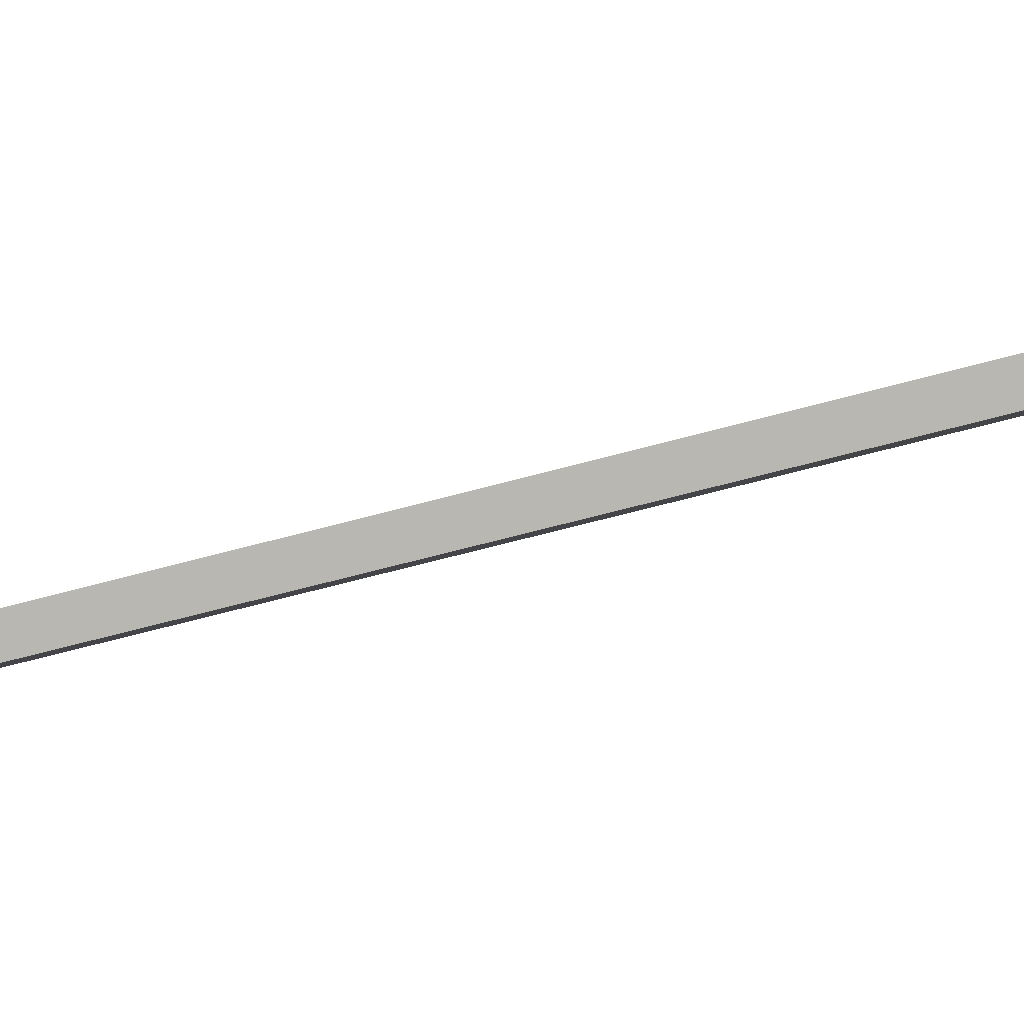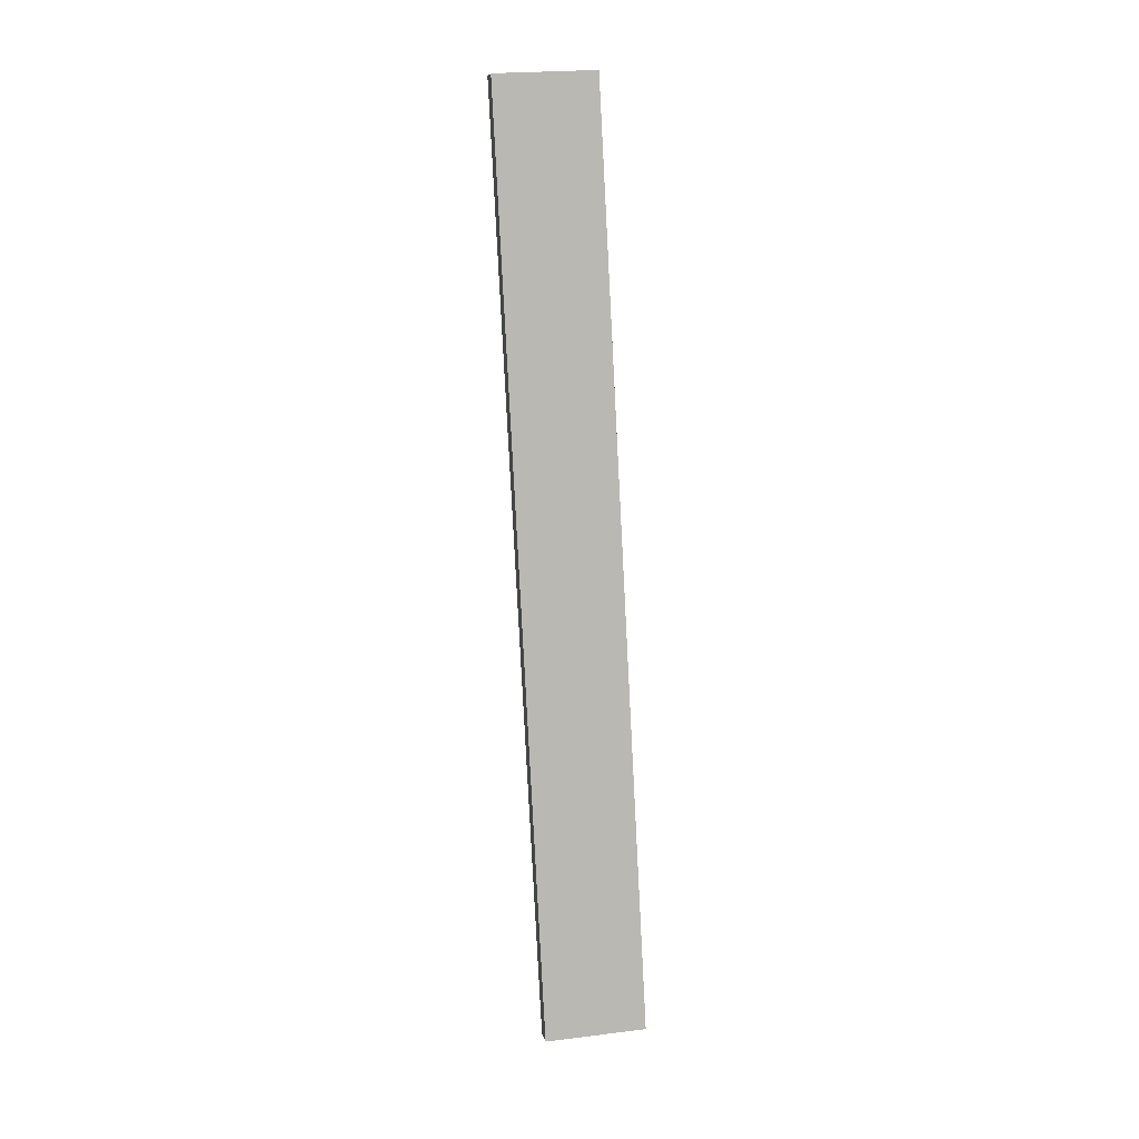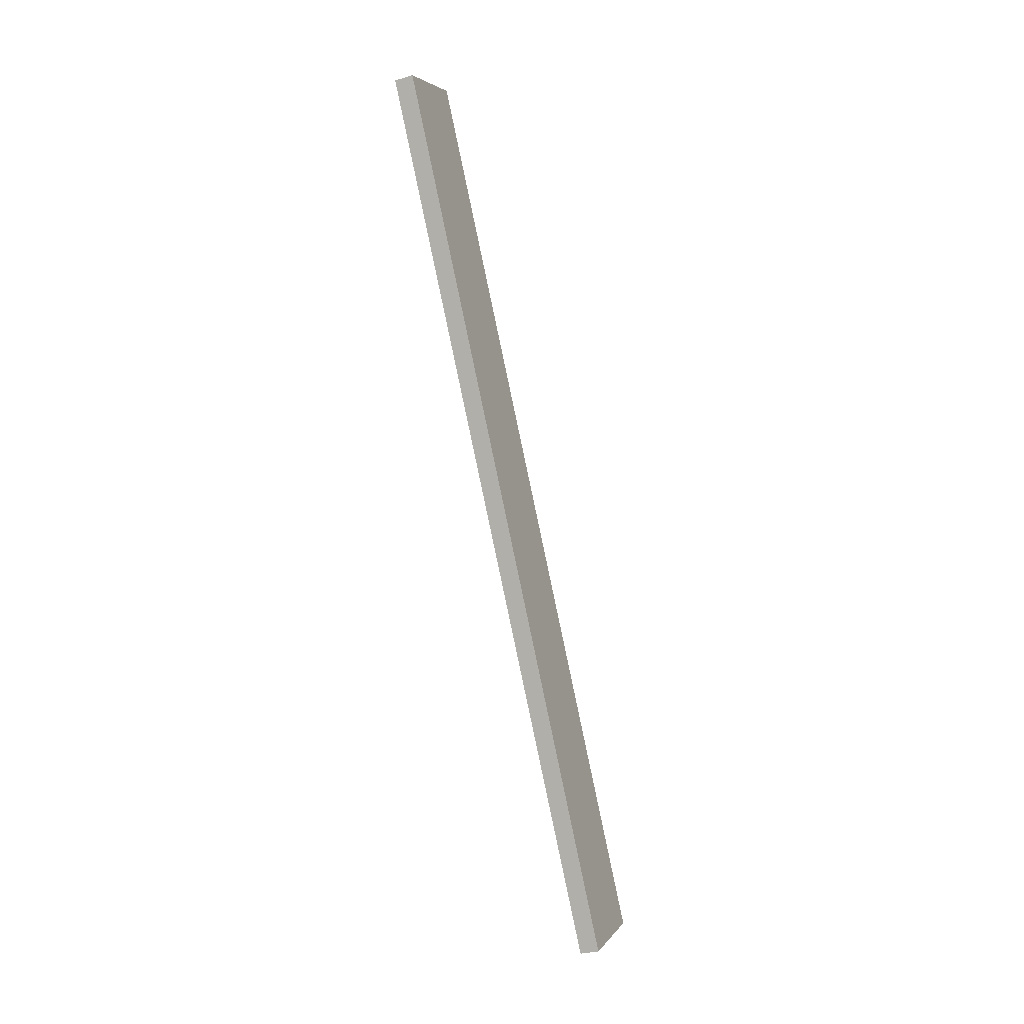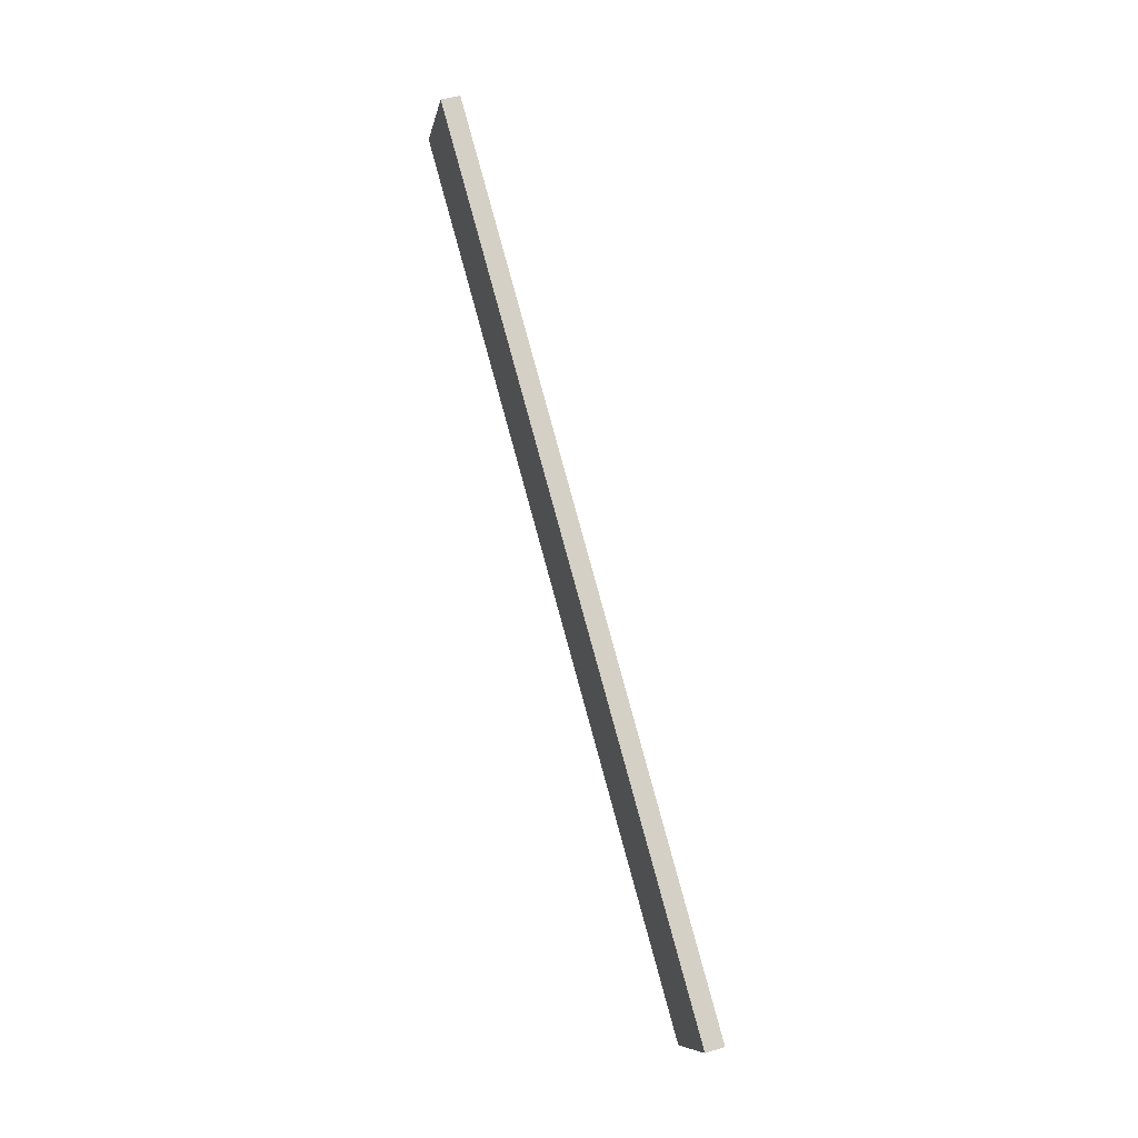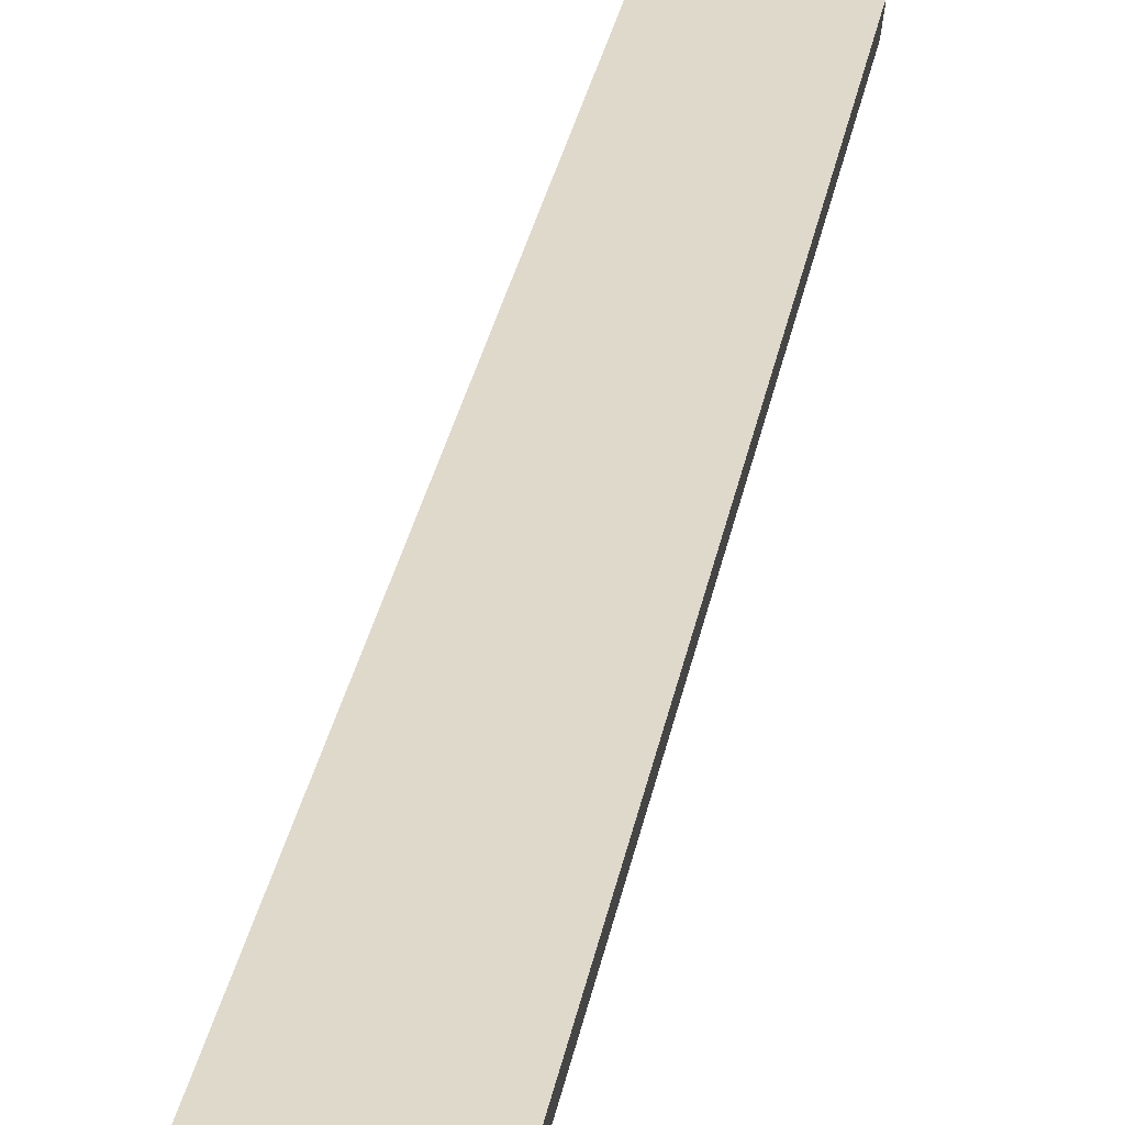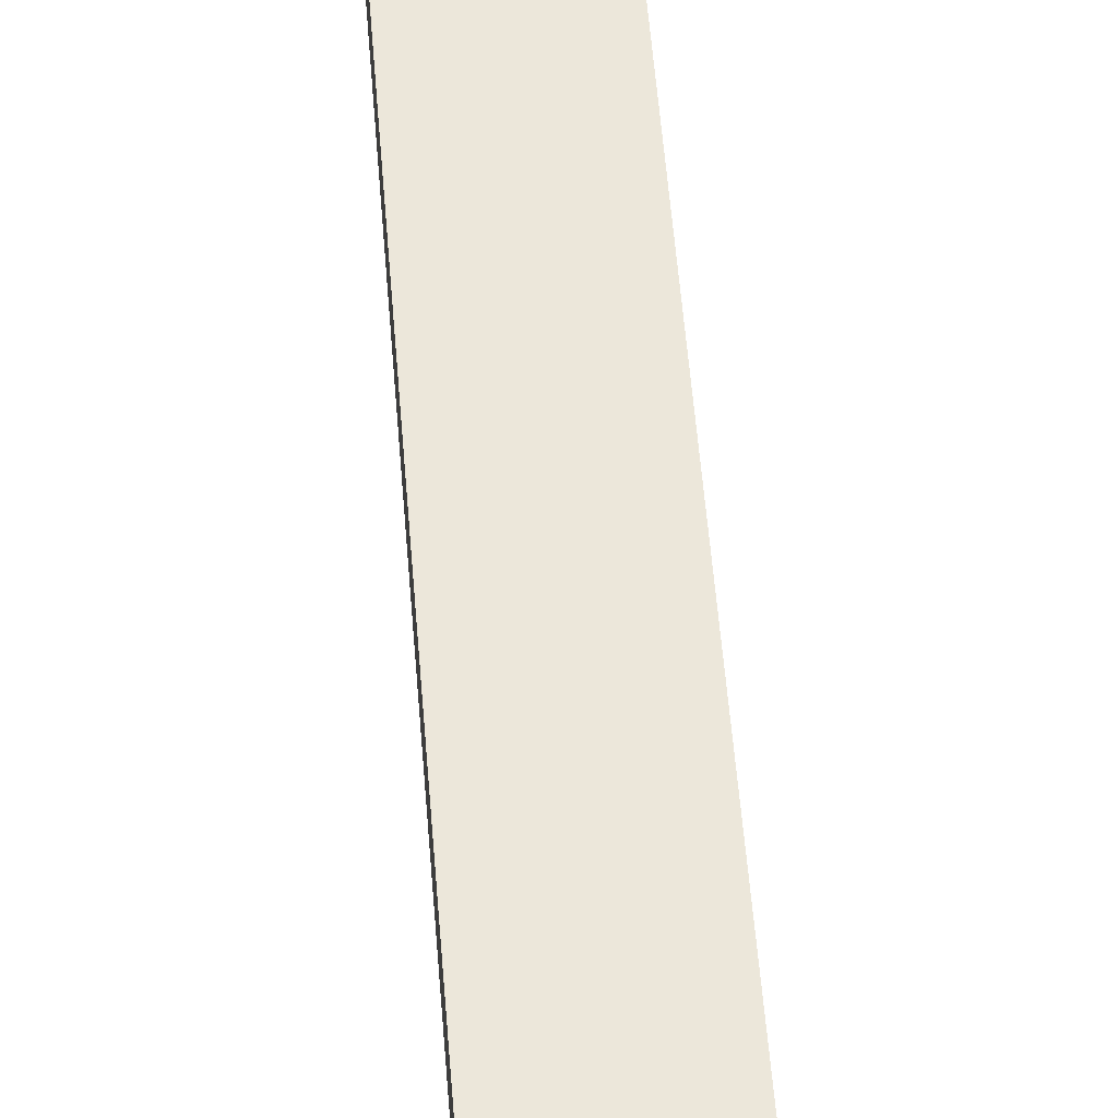
<metadata>
{"format":"obj","ext":"obj","renderer":"f3d","projection":"perspective","resolution":1024,"background":"white","views":[{"elev":5.8,"azim":98.4,"up":"+Y"},{"elev":-7.1,"azim":-6.5,"up":"+Z"},{"elev":10.2,"azim":112.0,"up":"+Z"},{"elev":-3.8,"azim":82.9,"up":"+Z"},{"elev":45.6,"azim":-174.4,"up":"+Y"},{"elev":68.2,"azim":170.6,"up":"+Y"}]}
</metadata>
<code>
o WoodenBrokenPlanks_24
v 62.75 83.93 -54.44
v 49.25 41.51 104.4
v 31.38 40.4 102.6
v 44.88 82.82 -56.26
v 62.45 87.3 -53.57
v 44.58 86.19 -55.38
v 31.08 43.78 103.5
v 48.96 44.89 105.3
f 1 2 3 4
f 5 6 7 8
f 1 4 6 5
f 4 3 7 6
f 3 2 8 7
f 2 1 5 8

</code>
